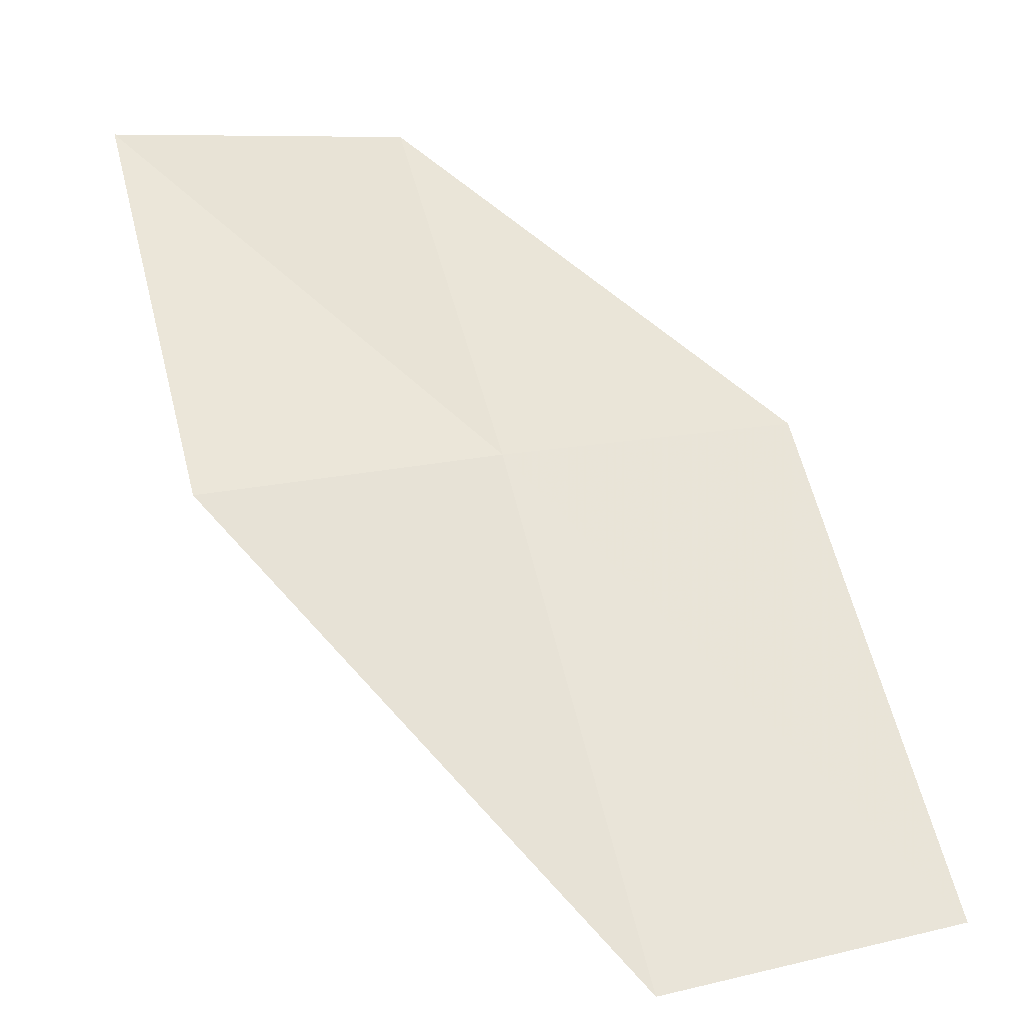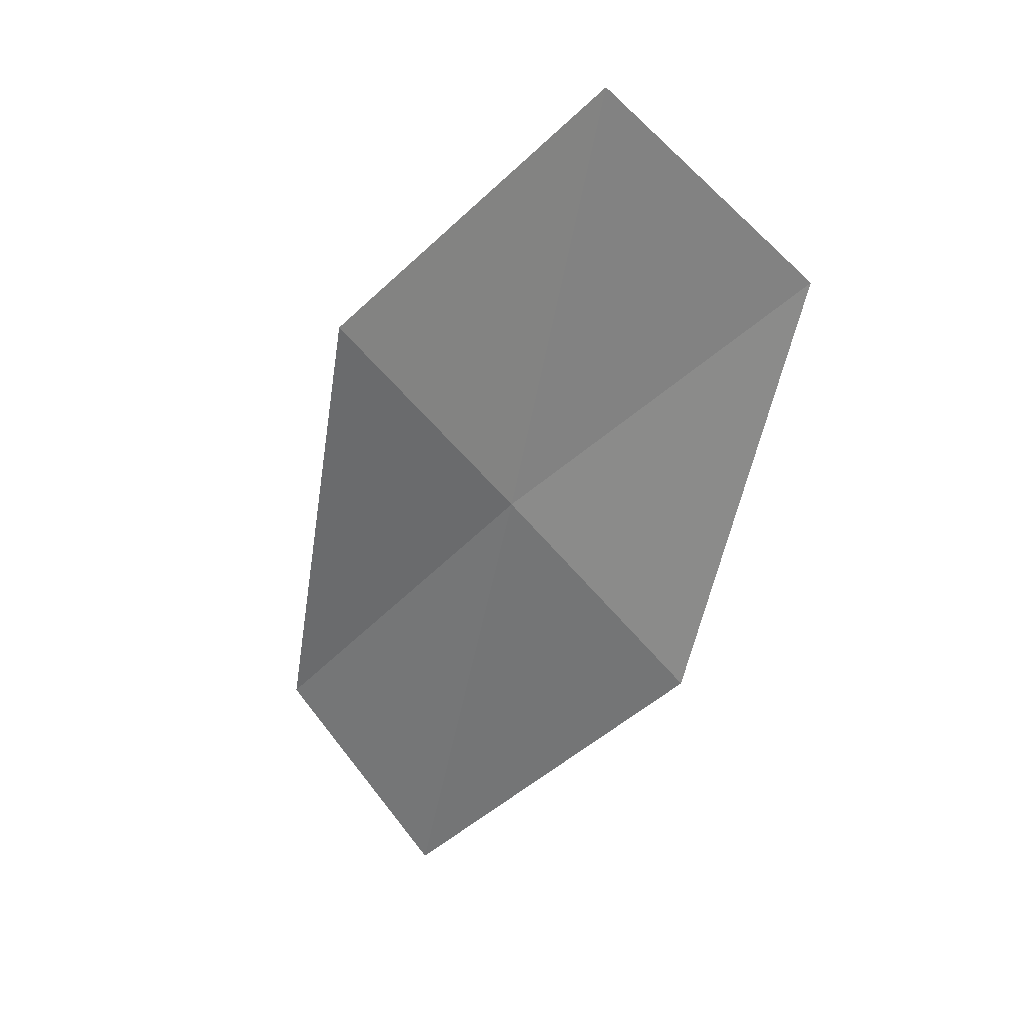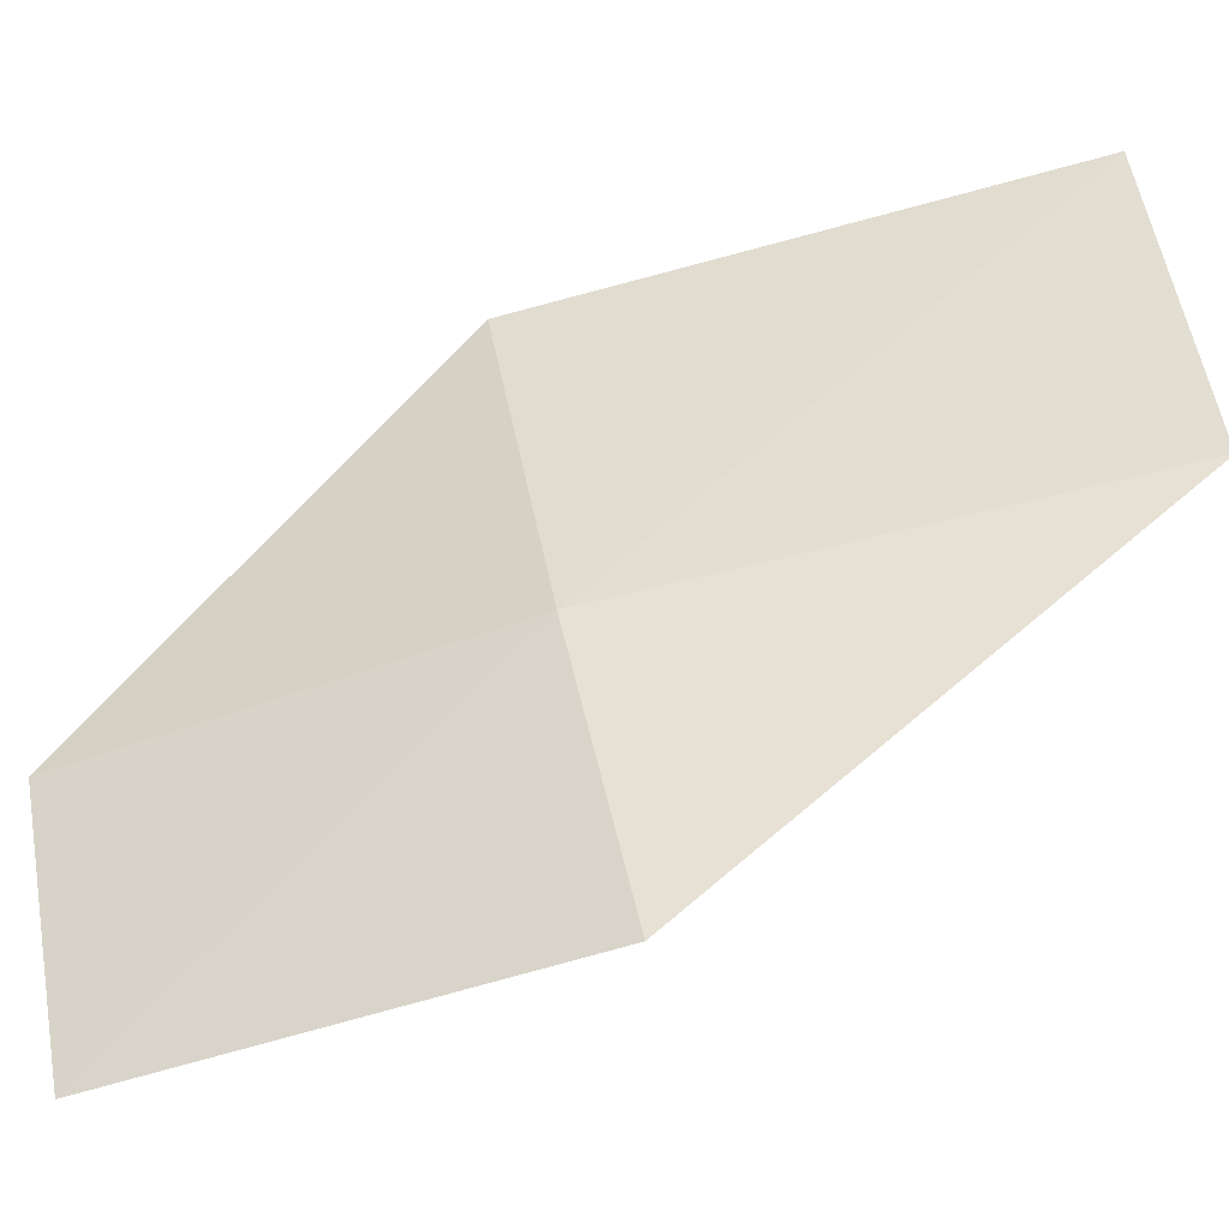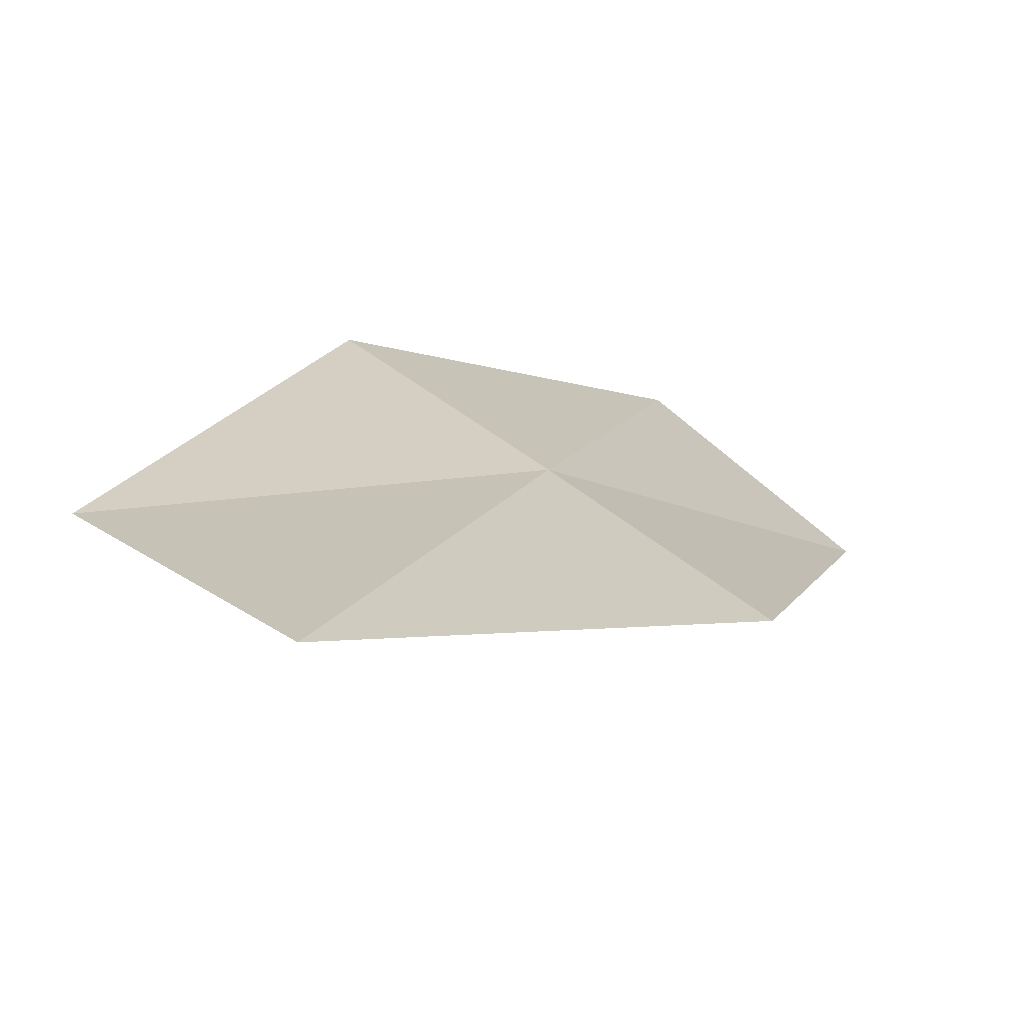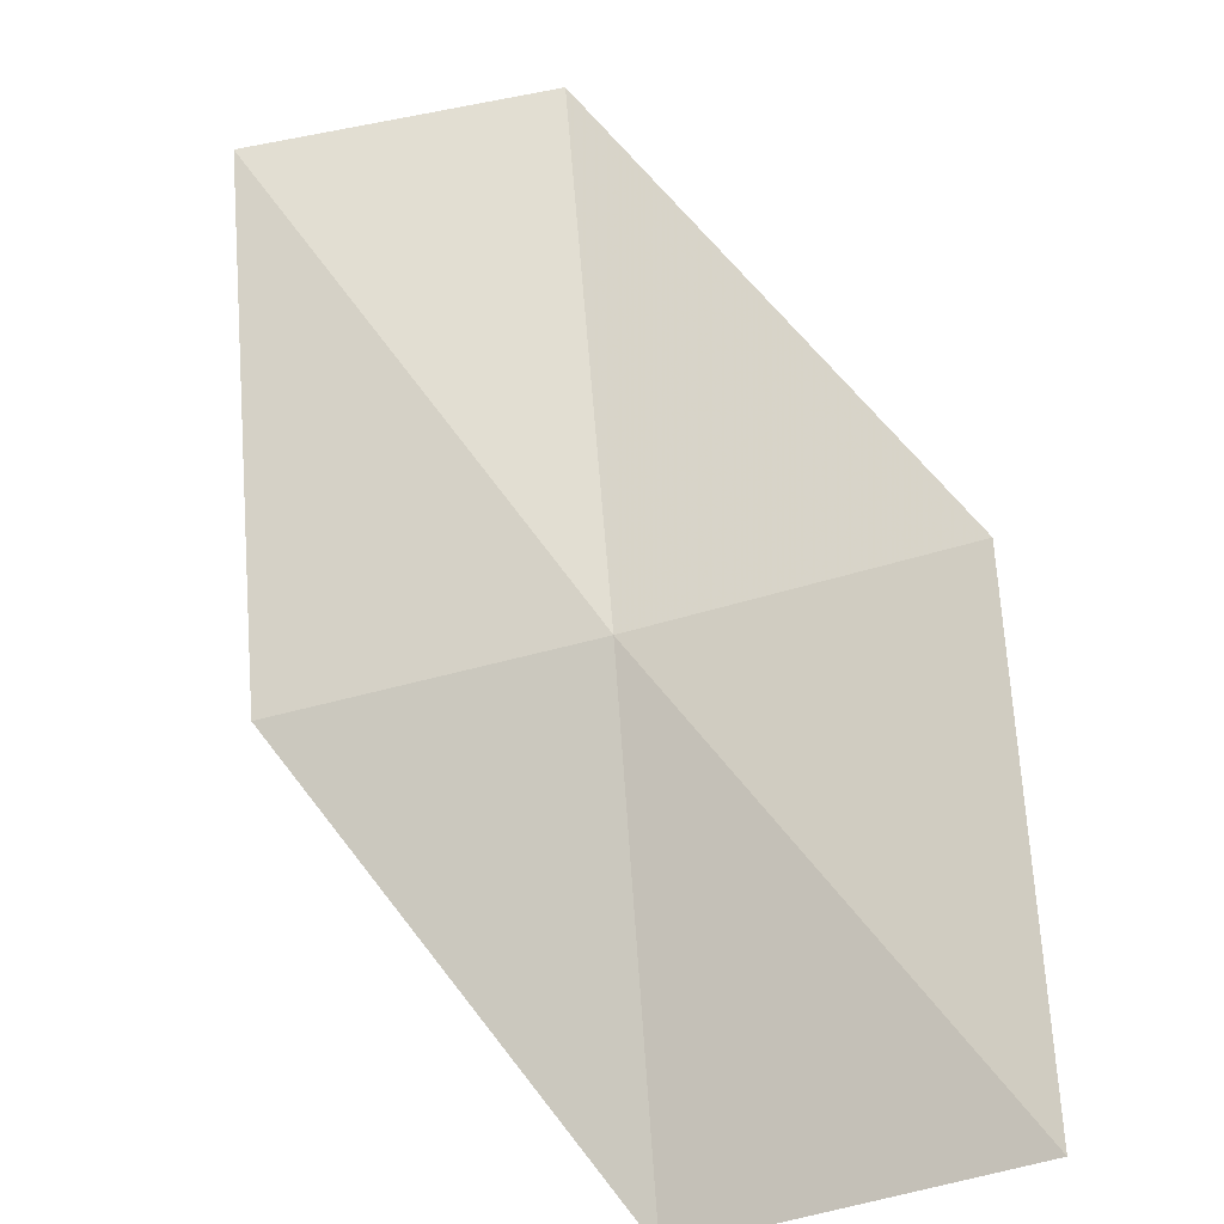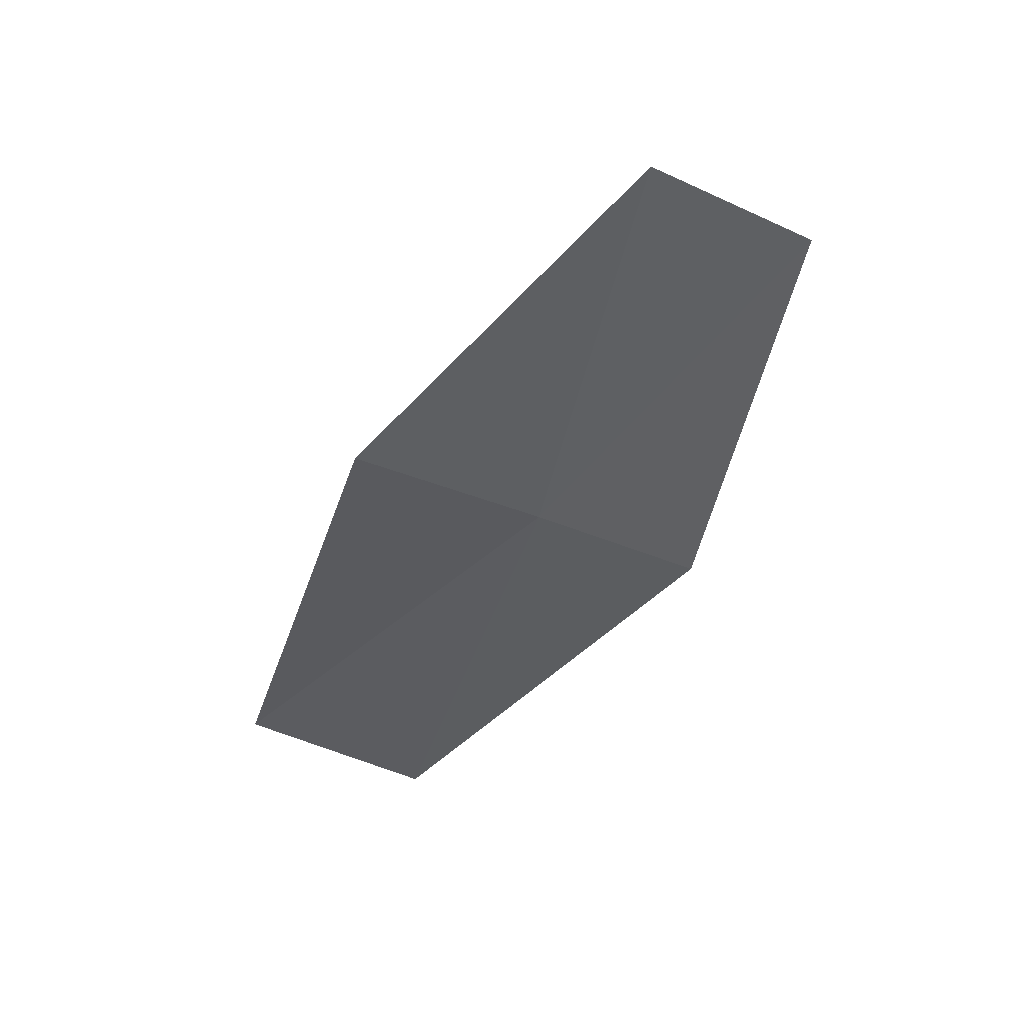
<metadata>
{"format":"obj","ext":"obj","renderer":"f3d","projection":"perspective","resolution":1024,"background":"white","views":[{"elev":68.4,"azim":120.8,"up":"+Y"},{"elev":22.9,"azim":-135.1,"up":"+Z"},{"elev":72.4,"azim":32.9,"up":"+Y"},{"elev":13.6,"azim":-177.8,"up":"+Y"},{"elev":55.5,"azim":-49.4,"up":"+Y"},{"elev":48.7,"azim":-179.2,"up":"+Z"}]}
</metadata>
<code>
v 53.57 48.85 37.74
v 54.28 49.15 38.41
v 53.19 48.73 39.5
v 54.86 49.01 36.46
v 54.15 48.84 35.78
v 52.51 48.32 38.8
v 52.88 48.55 37.05
f 1 2 3
f 1 4 2
f 1 5 4
f 1 3 6
f 1 6 7
f 1 7 5

</code>
